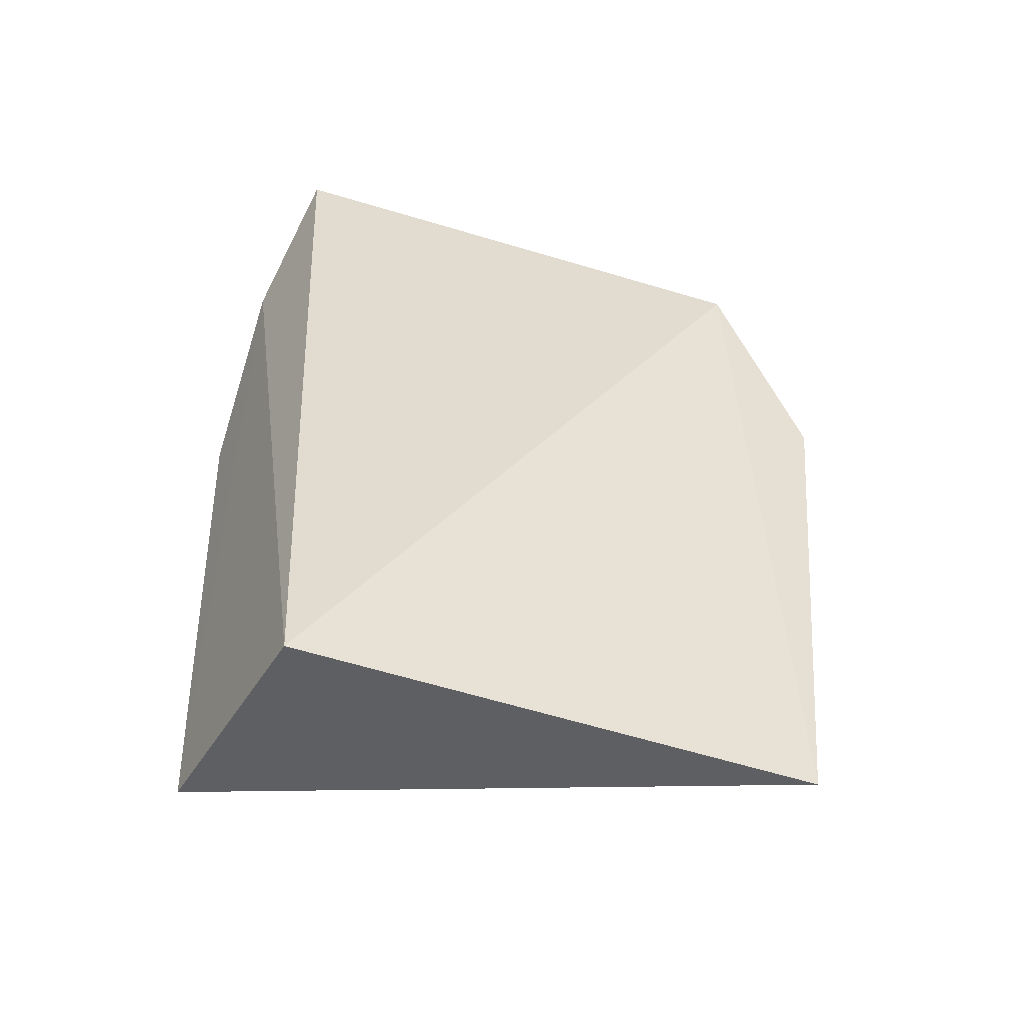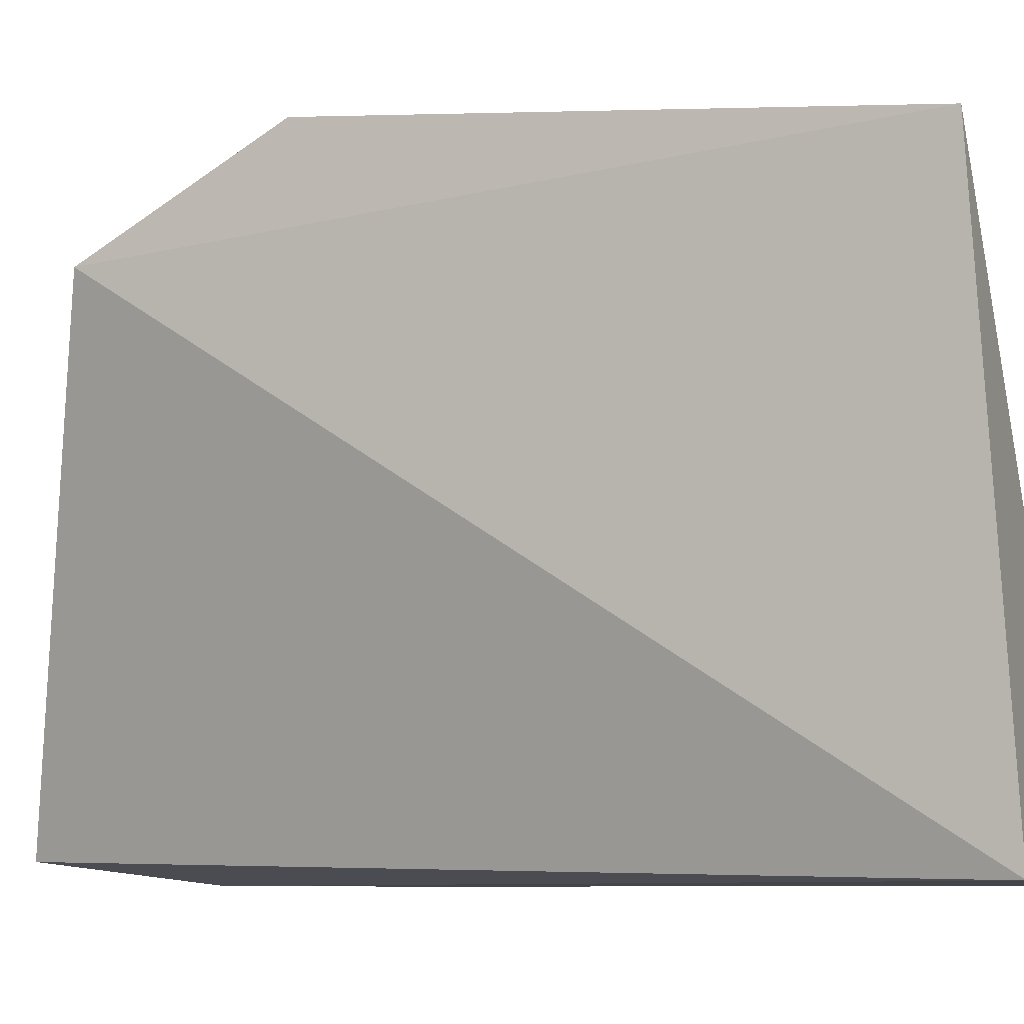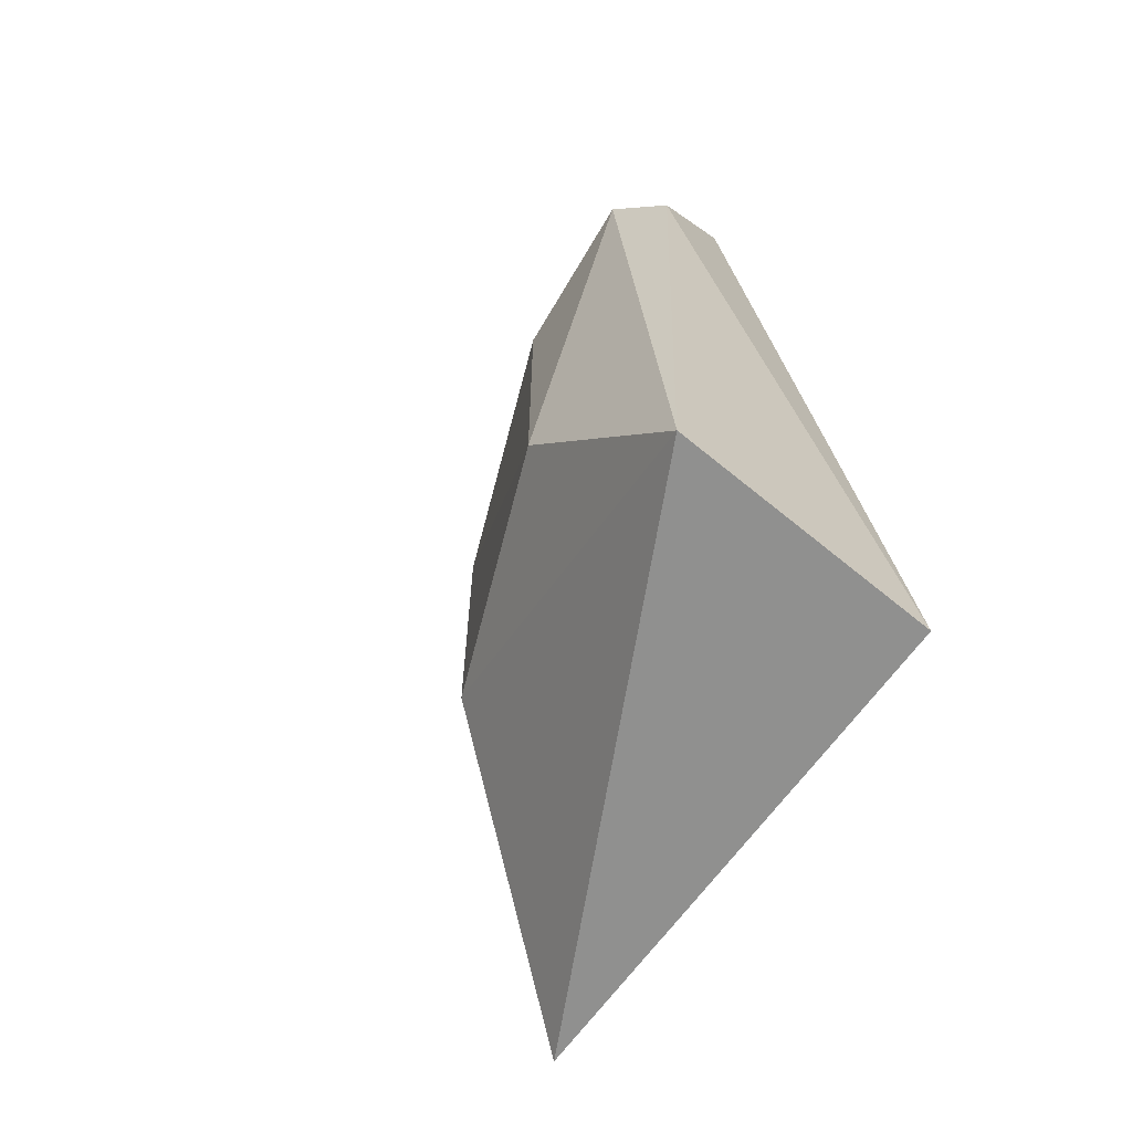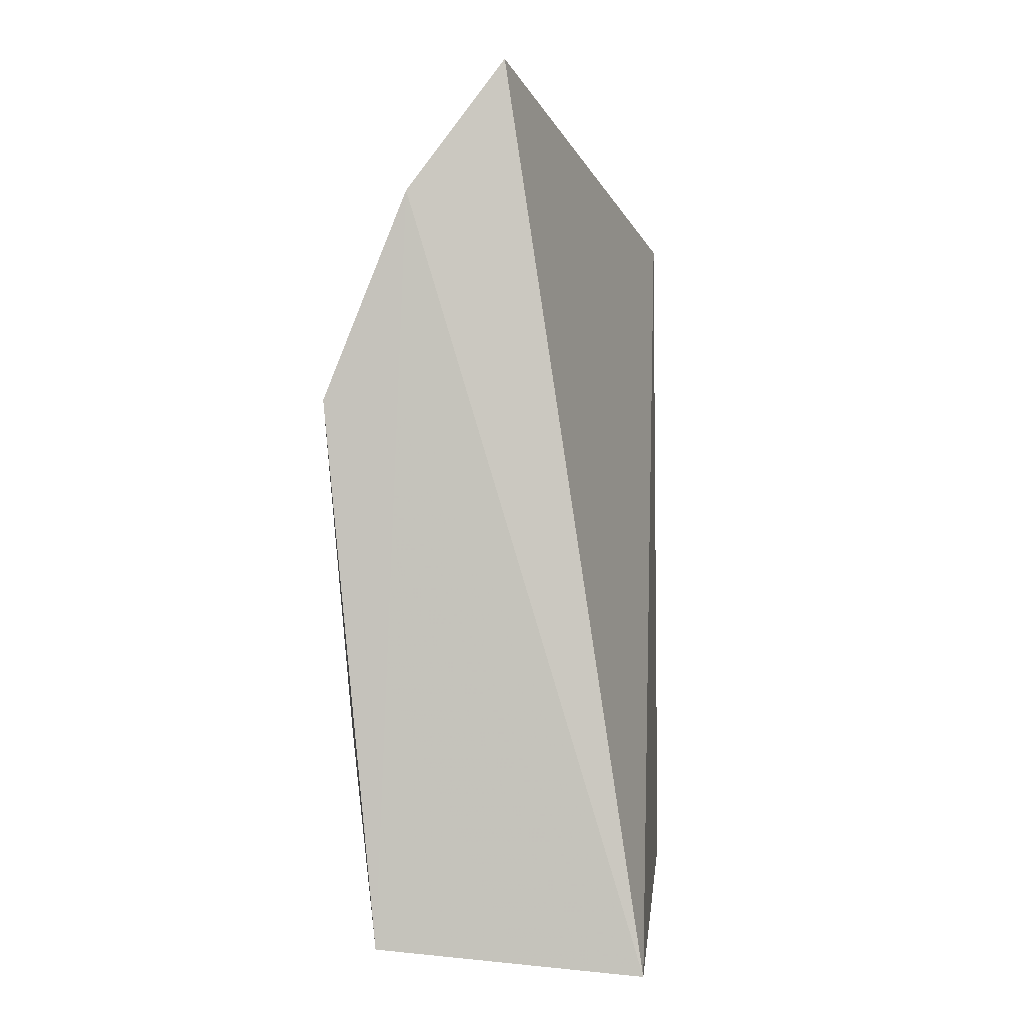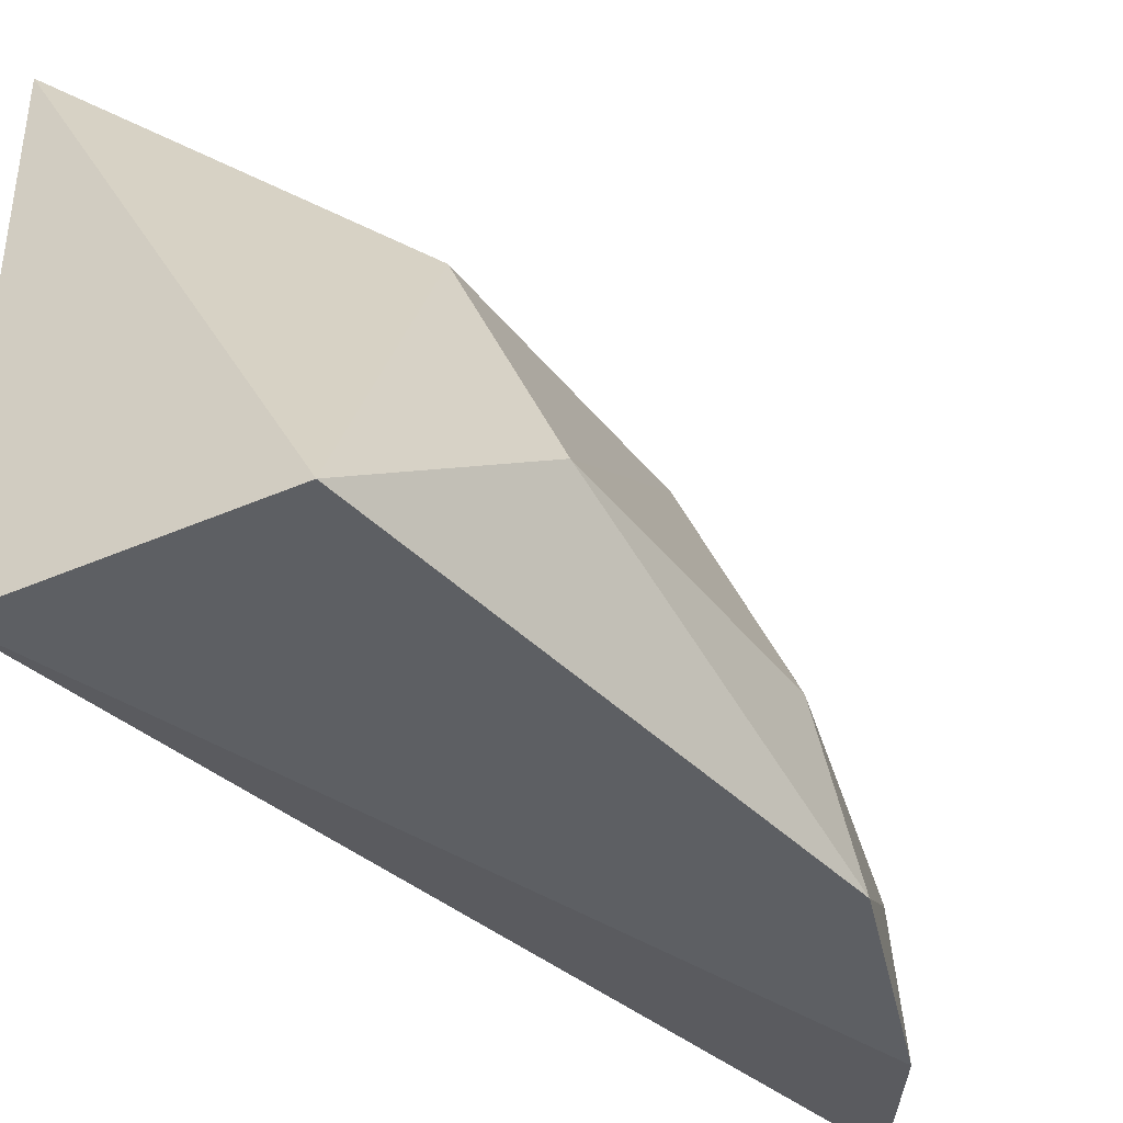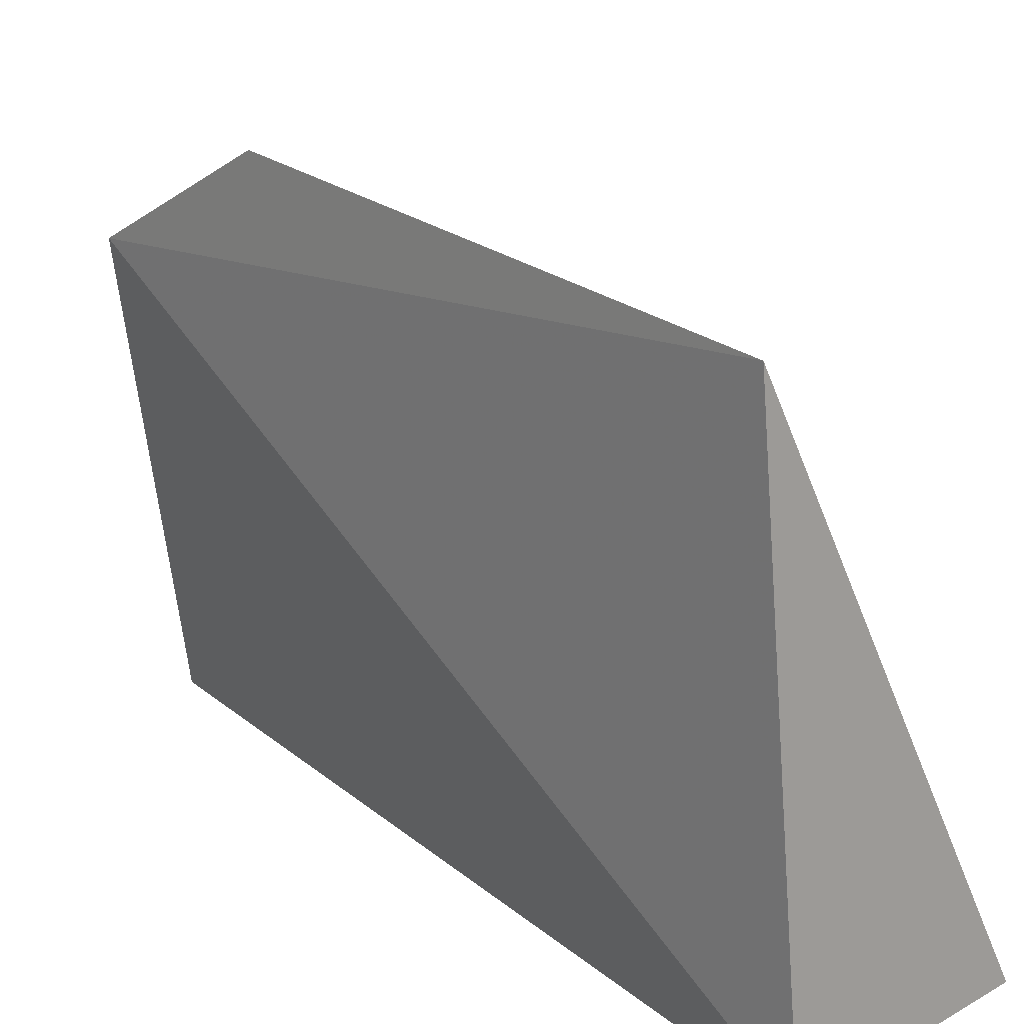
<metadata>
{"format":"obj","ext":"obj","renderer":"f3d","projection":"perspective","resolution":1024,"background":"white","views":[{"elev":-46.9,"azim":-117.4,"up":"+Y"},{"elev":-8.0,"azim":-64.9,"up":"+Z"},{"elev":-65.5,"azim":142.3,"up":"+Y"},{"elev":0.9,"azim":-177.5,"up":"+Y"},{"elev":-40.6,"azim":34.1,"up":"+Z"},{"elev":18.0,"azim":-42.1,"up":"+Z"}]}
</metadata>
<code>
v 0.01656 0.01469 0.02021
v 0.02247 0.01968 0.002631
v 0.01743 -0.01354 0.001959
v 0.02117 0.01412 0.01587
v 0.02861 0.005351 0.007169
v 0.02862 -0.005372 0.007182
v 0.029 0.007288 0.001852
v 0.02678 0.01246 0.005351
v 0.02658 0.008936 0.0106
v 0.02599 0.01484 0.001874
v 0.02712 -0.01263 0.001865
v 0.02479 -0.005309 0.01601
v 0.02485 0.005307 0.01596
v 0.01652 0.007371 0.02392
v 0.0163 -0.01265 0.02175
v 0.02103 0.008817 0.01948
f 1 2 3
f 1 4 2
f 5 6 7
f 8 5 7
f 8 9 5
f 8 4 9
f 8 2 4
f 10 3 2
f 10 8 7
f 10 2 8
f 11 7 6
f 11 10 7
f 11 3 10
f 11 6 12
f 13 9 4
f 13 14 12
f 13 5 9
f 13 12 6
f 13 6 5
f 15 12 14
f 15 11 12
f 15 3 11
f 15 1 3
f 15 14 1
f 16 1 14
f 16 4 1
f 16 13 4
f 16 14 13

</code>
